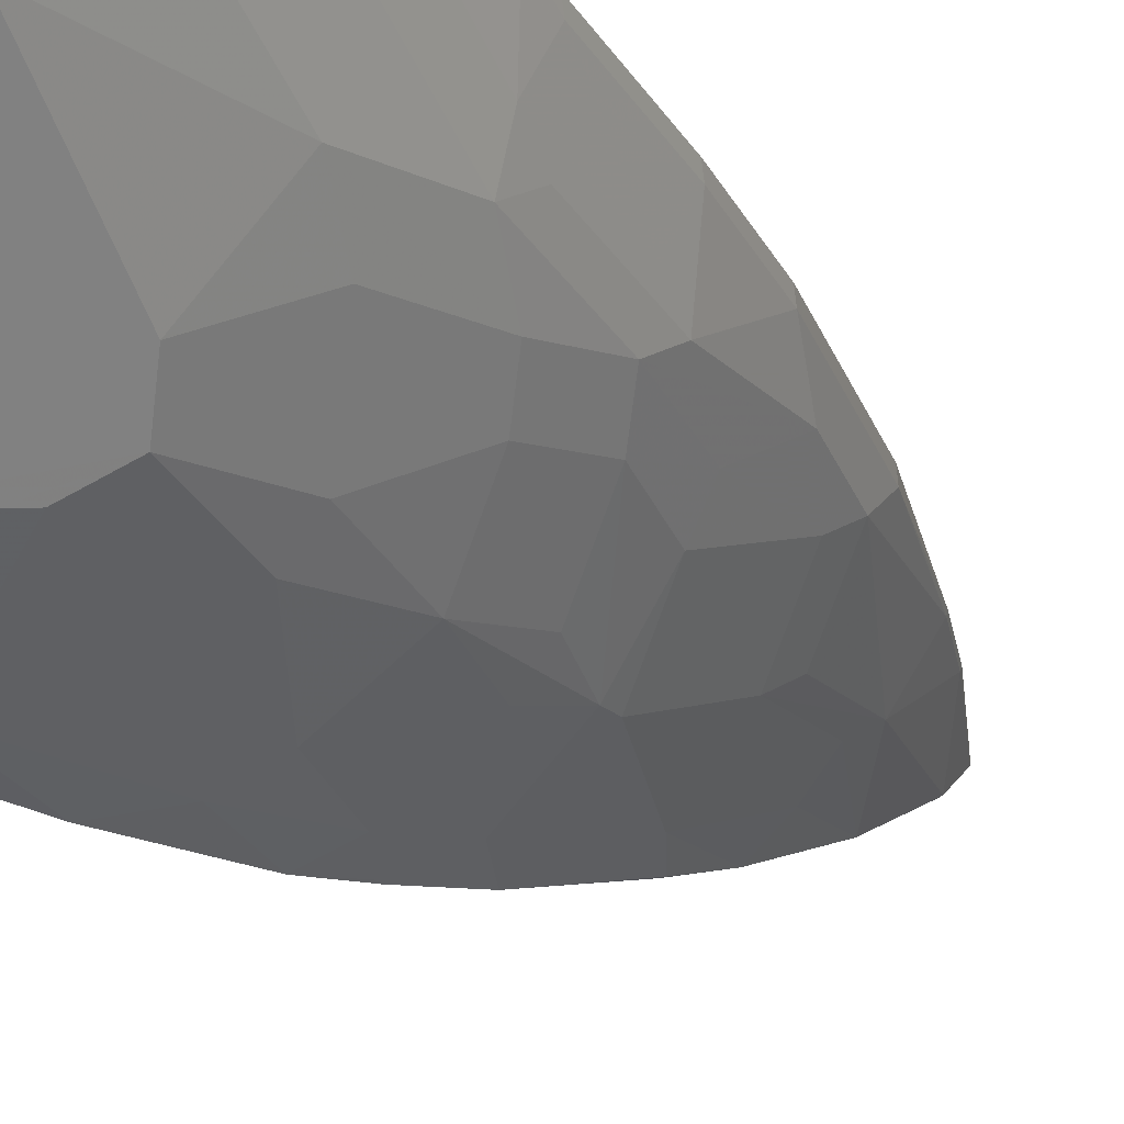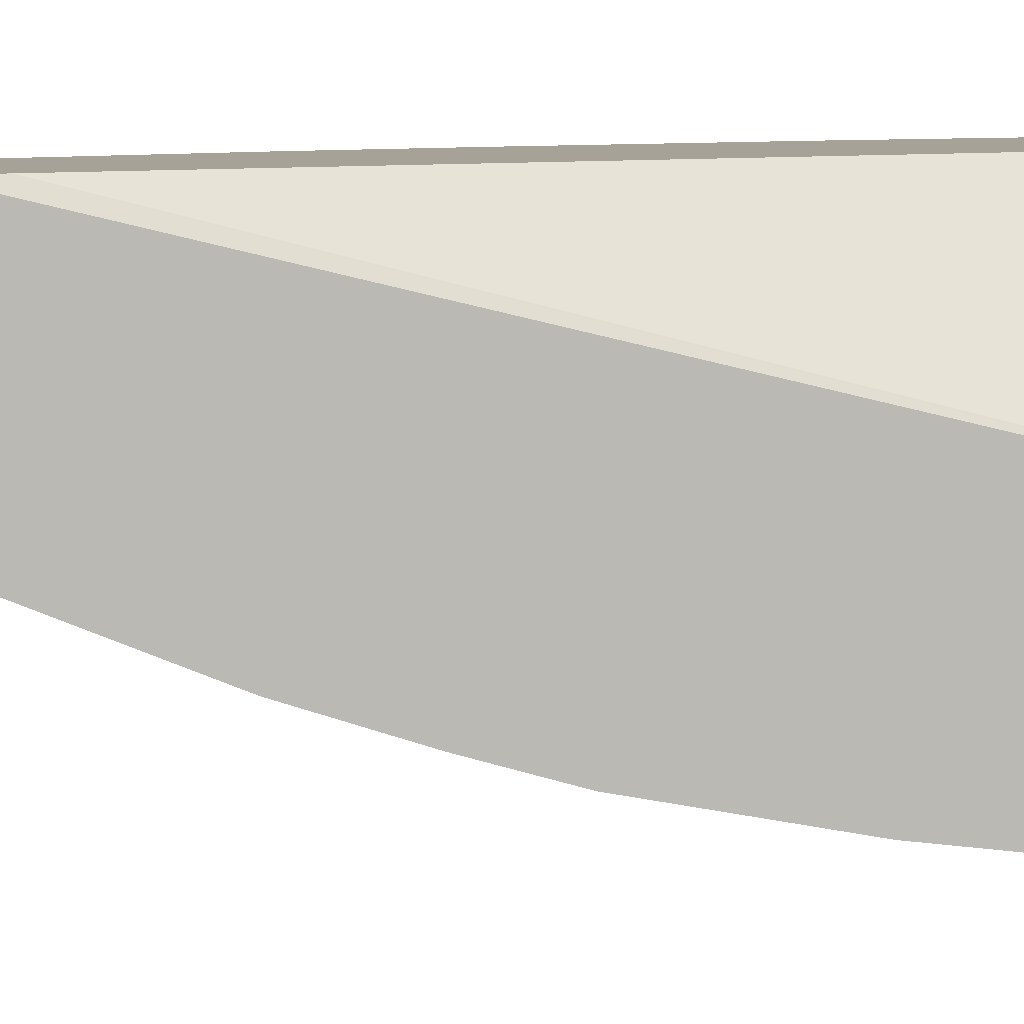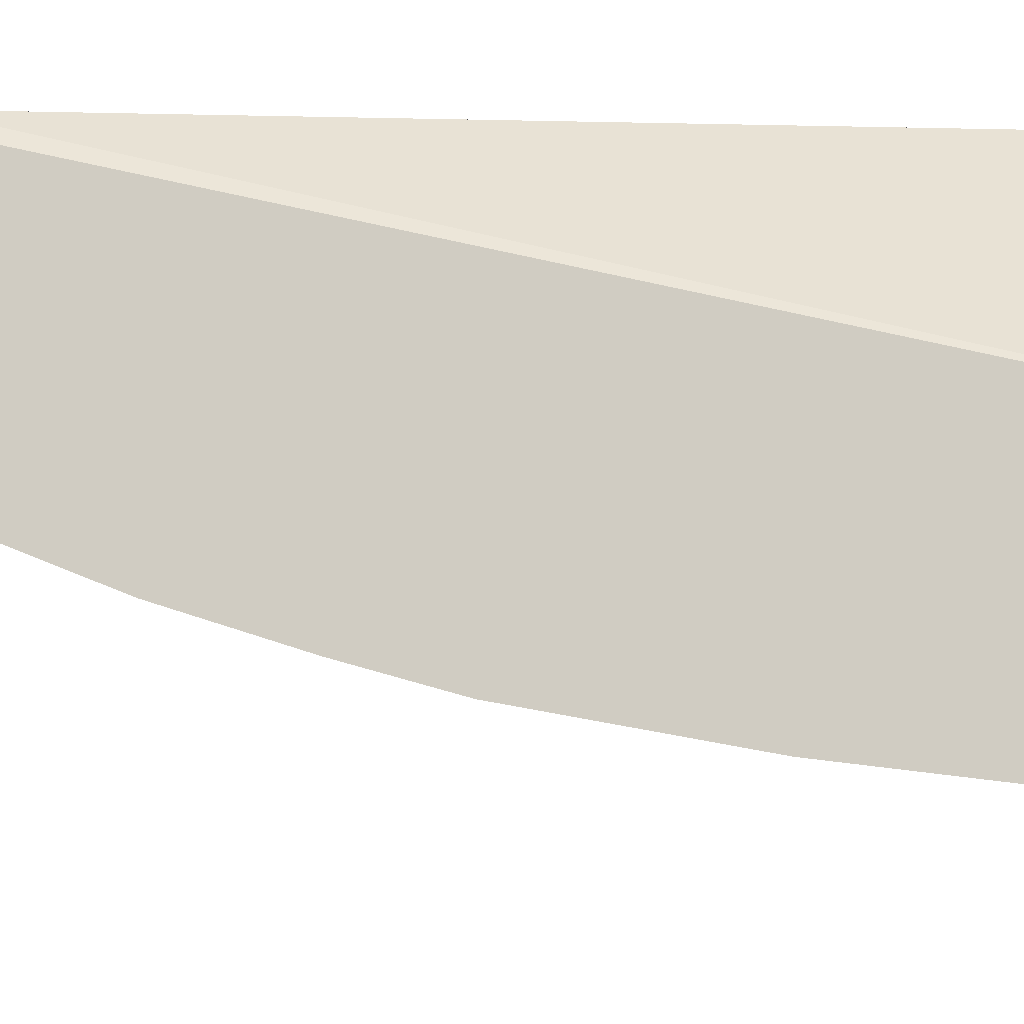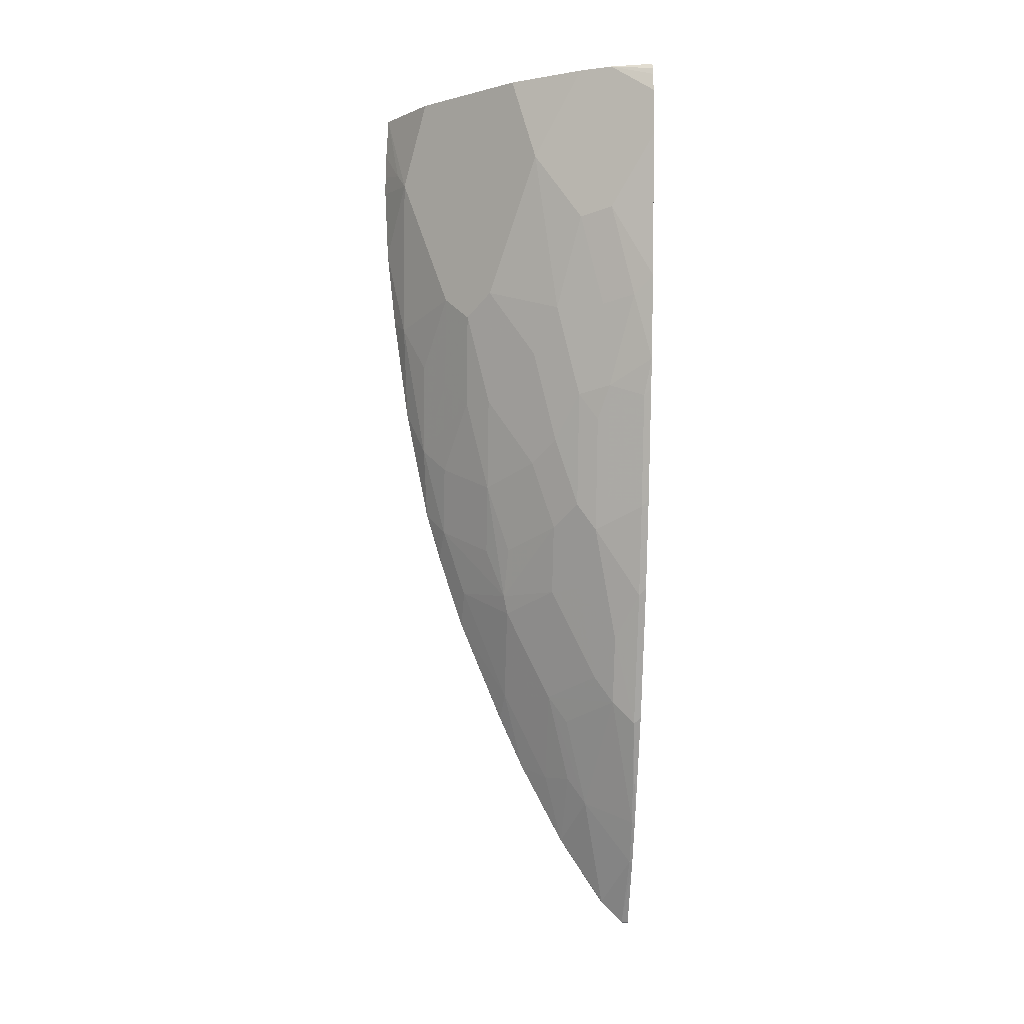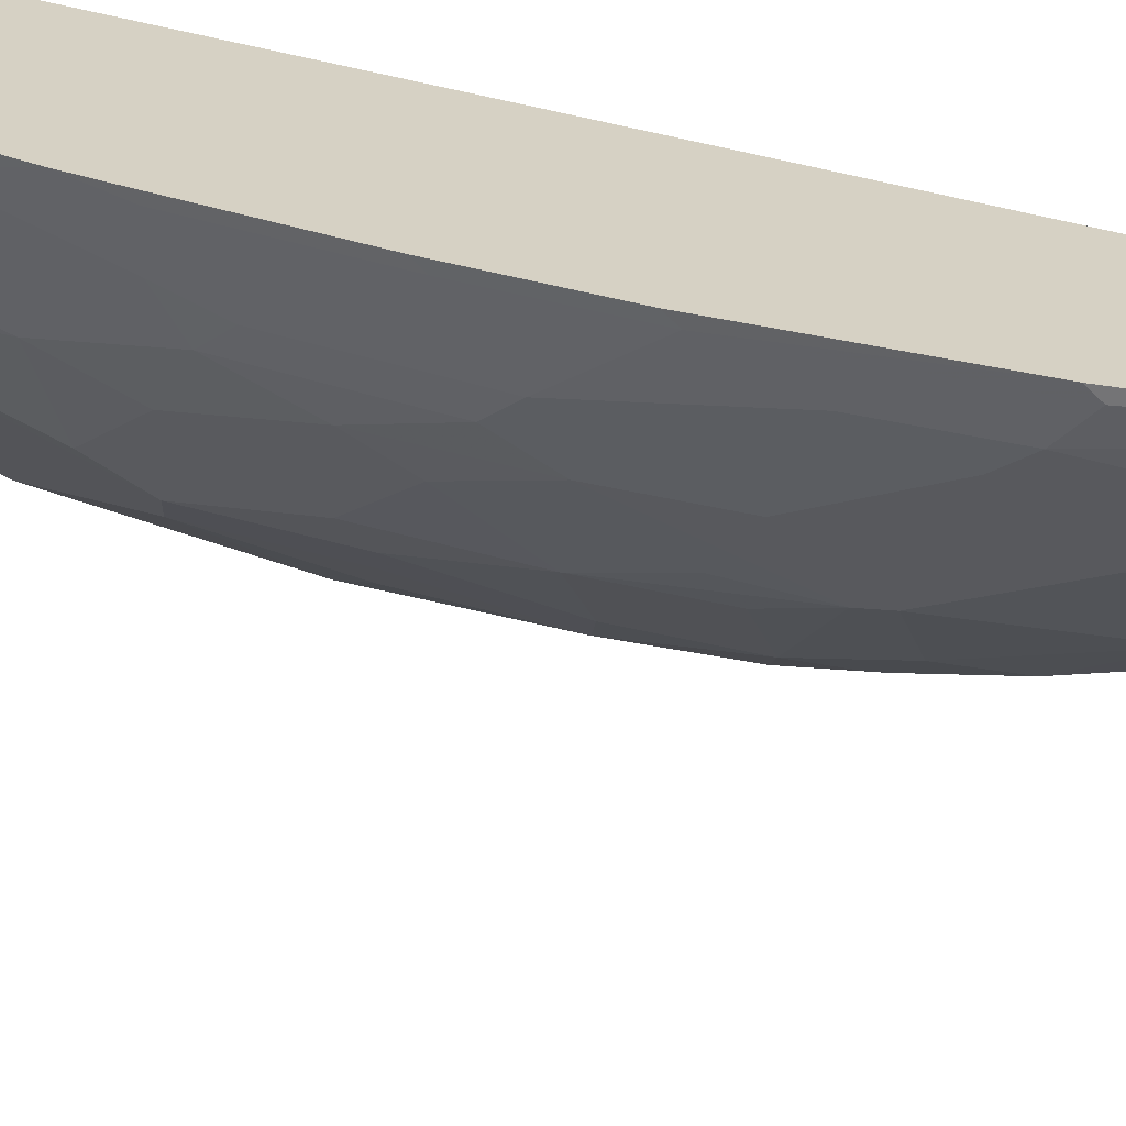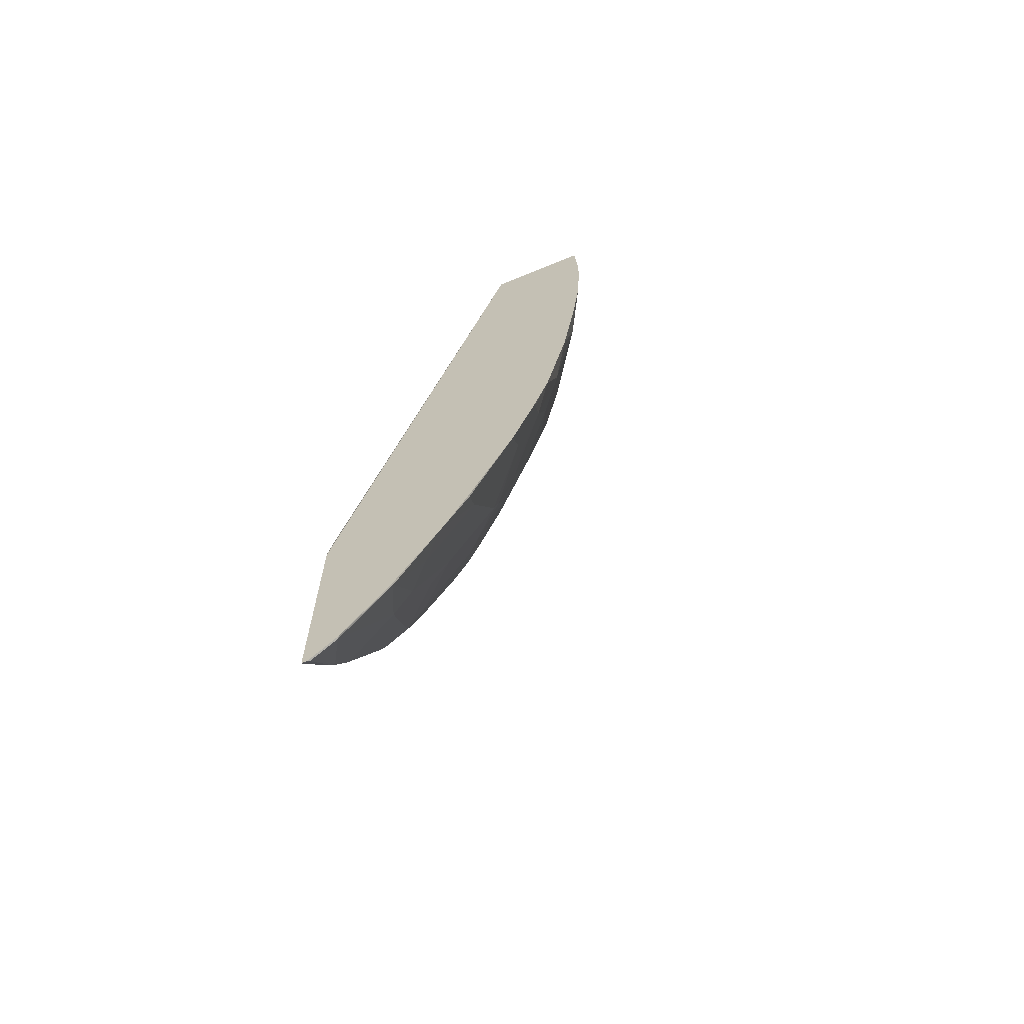
<metadata>
{"format":"obj","ext":"obj","renderer":"f3d","projection":"perspective","resolution":1024,"background":"white","views":[{"elev":-28.0,"azim":-143.3,"up":"+Z"},{"elev":6.6,"azim":76.7,"up":"+Z"},{"elev":-10.0,"azim":98.0,"up":"+Z"},{"elev":-3.6,"azim":-93.6,"up":"+Y"},{"elev":26.9,"azim":-48.2,"up":"+Z"},{"elev":-67.1,"azim":112.4,"up":"+Y"}]}
</metadata>
<code>
v -0.3862 0.02891 -0.188
v -0.2539 0.02891 -0.3421
v -0.4601 0.02891 -0.188
v -0.2585 -0.5649 -0.188
v -0.2539 0.02891 -0.4322
v -0.2539 -0.5947 -0.188
v -0.4495 0.02891 -0.2248
v -0.4619 0.02571 -0.188
v -0.3133 0.02891 -0.395
v -0.2539 -0.008362 -0.4343
v -0.2793 -0.03412 -0.4223
v -0.2929 -0.04772 -0.4155
v -0.2539 -0.7882 -0.188
v -0.4436 0.02891 -0.2367
v -0.4679 0.002037 -0.188
v -0.4643 0.01811 -0.188
v -0.4628 0.02395 -0.188
v -0.4155 -0.04772 -0.2929
v -0.395 0.02891 -0.3133
v -0.3133 -0.109 -0.395
v -0.2539 -0.02916 -0.435
v -0.2656 -0.04092 -0.4291
v -0.2539 -0.04676 -0.435
v -0.2539 -0.1109 -0.4322
v -0.2725 -0.1907 -0.4155
v -0.2554 -0.7866 -0.188
v -0.2539 -0.7882 -0.1926
v -0.4359 0.02891 -0.252
v -0.4679 -0.03884 -0.188
v -0.3542 -0.1907 -0.3542
v -0.3746 -0.1703 -0.3337
v -0.4155 -0.1907 -0.2725
v -0.4359 -0.109 -0.252
v -0.4495 -0.1022 -0.2248
v -0.3338 -0.1703 -0.3746
v -0.2539 -0.1796 -0.4248
v -0.2929 -0.2316 -0.395
v -0.2539 -0.2743 -0.4118
v -0.2725 -0.3134 -0.395
v -0.2554 -0.7866 -0.1941
v -0.2934 -0.7225 -0.188
v -0.2539 -0.7662 -0.2146
v -0.2554 -0.7662 -0.2146
v -0.4577 -0.1676 -0.188
v -0.395 -0.2316 -0.2929
v -0.3338 -0.2725 -0.3542
v -0.3542 -0.2725 -0.3337
v -0.4359 -0.1907 -0.2316
v -0.395 -0.3134 -0.2725
v -0.4155 -0.2725 -0.252
v -0.4495 -0.1839 -0.2043
v -0.3133 -0.2521 -0.3746
v -0.2539 -0.3765 -0.3913
v -0.2929 -0.3338 -0.3746
v -0.2725 -0.395 -0.3746
v -0.2929 -0.7219 -0.1907
v -0.3139 -0.6816 -0.188
v -0.3133 -0.6811 -0.1907
v -0.2539 -0.7646 -0.2161
v -0.2963 -0.664 -0.235
v -0.2554 -0.7049 -0.2554
v -0.4475 -0.2432 -0.188
v -0.3338 -0.3542 -0.3337
v -0.3746 -0.3338 -0.2929
v -0.4291 -0.2657 -0.2248
v -0.3746 -0.395 -0.2725
v -0.395 -0.3746 -0.252
v -0.3984 -0.3984 -0.235
v -0.4189 -0.2963 -0.235
v -0.2539 -0.4266 -0.3765
v -0.2554 -0.4189 -0.378
v -0.3133 -0.4154 -0.3337
v -0.2725 -0.4563 -0.3542
v -0.3167 -0.4597 -0.3167
v -0.3607 -0.5762 -0.188
v -0.3576 -0.5824 -0.1941
v -0.3576 -0.5619 -0.2146
v -0.2539 -0.7049 -0.2554
v -0.3167 -0.5824 -0.2554
v -0.3133 -0.5585 -0.2725
v -0.2929 -0.6402 -0.252
v -0.2725 -0.6402 -0.2725
v -0.2539 -0.6309 -0.2948
v -0.4393 -0.2759 -0.1941
v -0.4424 -0.2698 -0.188
v -0.3338 -0.4154 -0.3133
v -0.4087 -0.3678 -0.2248
v -0.4291 -0.3066 -0.2043
v -0.3712 -0.4529 -0.2486
v -0.3542 -0.4563 -0.2725
v -0.378 -0.5006 -0.2146
v -0.4189 -0.3781 -0.1941
v -0.3984 -0.4597 -0.1941
v -0.2539 -0.4879 -0.356
v -0.2725 -0.5585 -0.3133
v -0.3133 -0.4768 -0.3133
v -0.3811 -0.5149 -0.188
v -0.3542 -0.538 -0.2316
v -0.3133 -0.5176 -0.2929
v -0.2929 -0.5585 -0.2929
v -0.2554 -0.5824 -0.3167
v -0.2539 -0.5808 -0.3175
v -0.4219 -0.3719 -0.188
v -0.4201 -0.3793 -0.188
v -0.4015 -0.4536 -0.188
f 55 94 73
f 55 70 94
f 55 74 72
f 55 73 74
f 62 65 84
f 55 72 63
f 56 58 60
f 54 55 63
f 53 71 55
f 55 71 70
f 57 75 76
f 61 81 82
f 58 76 77
f 58 77 60
f 59 61 78
f 60 79 80
f 60 80 81
f 60 81 61
f 60 77 79
f 61 82 83
f 53 70 71
f 61 83 78
f 57 76 58
f 51 65 62
f 39 55 54
f 50 68 69
f 62 84 85
f 39 54 46
f 39 46 52
f 39 53 55
f 40 41 56
f 40 56 43
f 41 57 58
f 41 58 56
f 42 43 59
f 43 56 60
f 50 69 65
f 43 60 61
f 44 51 62
f 46 54 63
f 47 63 64
f 47 64 49
f 48 50 65
f 48 65 51
f 49 64 66
f 49 66 67
f 49 67 50
f 50 67 68
f 43 61 59
f 63 72 74
f 92 93 104
f 63 86 66
f 80 99 100
f 80 100 82
f 80 82 81
f 82 100 95
f 82 95 83
f 83 101 102
f 83 95 101
f 84 88 92
f 84 92 103
f 84 103 85
f 80 90 99
f 87 92 88
f 89 98 91
f 90 96 99
f 92 104 103
f 38 53 39
f 93 97 105
f 93 105 104
f 94 102 101
f 94 101 95
f 95 100 99
f 95 99 96
f 89 90 98
f 80 98 90
f 77 80 79
f 77 98 80
f 63 66 64
f 65 69 87
f 65 87 88
f 65 88 84
f 66 89 67
f 66 86 74
f 66 74 90
f 66 90 89
f 67 89 91
f 67 91 68
f 68 92 87
f 68 87 69
f 68 91 93
f 68 93 92
f 73 94 95
f 73 95 96
f 73 96 74
f 74 96 90
f 75 97 93
f 75 93 76
f 76 93 91
f 76 91 77
f 77 91 98
f 63 74 86
f 35 39 52
f 32 48 33
f 34 51 44
f 1 4 2
f 2 4 6
f 2 6 13
f 2 13 27
f 2 27 42
f 2 42 59
f 2 59 78
f 2 78 83
f 2 83 102
f 2 102 94
f 1 6 4
f 2 94 70
f 2 53 38
f 2 38 36
f 2 36 24
f 2 24 23
f 2 23 21
f 2 21 10
f 2 10 5
f 3 7 8
f 5 10 11
f 5 11 12
f 2 70 53
f 5 12 9
f 1 13 6
f 1 41 26
f 1 2 5
f 1 5 9
f 1 9 19
f 1 19 28
f 1 28 14
f 1 14 7
f 1 7 3
f 1 3 8
f 1 8 17
f 1 17 16
f 1 26 13
f 1 16 15
f 35 37 39
f 1 44 62
f 1 62 85
f 1 85 103
f 1 103 104
f 1 104 105
f 1 105 97
f 1 97 75
f 1 75 57
f 1 57 41
f 1 15 29
f 7 14 15
f 1 29 44
f 7 16 17
f 24 36 25
f 25 37 35
f 25 36 38
f 25 38 39
f 25 39 37
f 26 41 40
f 27 40 43
f 27 43 42
f 29 34 44
f 30 45 31
f 21 23 22
f 30 35 52
f 30 46 63
f 30 63 47
f 30 47 49
f 30 49 45
f 32 45 49
f 32 49 50
f 32 50 48
f 33 48 34
f 34 48 51
f 7 15 16
f 30 52 46
f 20 35 30
f 31 45 32
f 18 34 29
f 7 17 8
f 20 25 35
f 9 18 19
f 9 12 20
f 10 21 11
f 11 21 12
f 12 21 22
f 12 22 23
f 12 23 24
f 12 24 25
f 12 25 20
f 9 20 18
f 13 40 27
f 13 26 40
f 18 33 34
f 18 31 32
f 18 20 30
f 18 30 31
f 15 18 29
f 14 18 15
f 14 28 18
f 18 28 19
f 18 32 33

</code>
